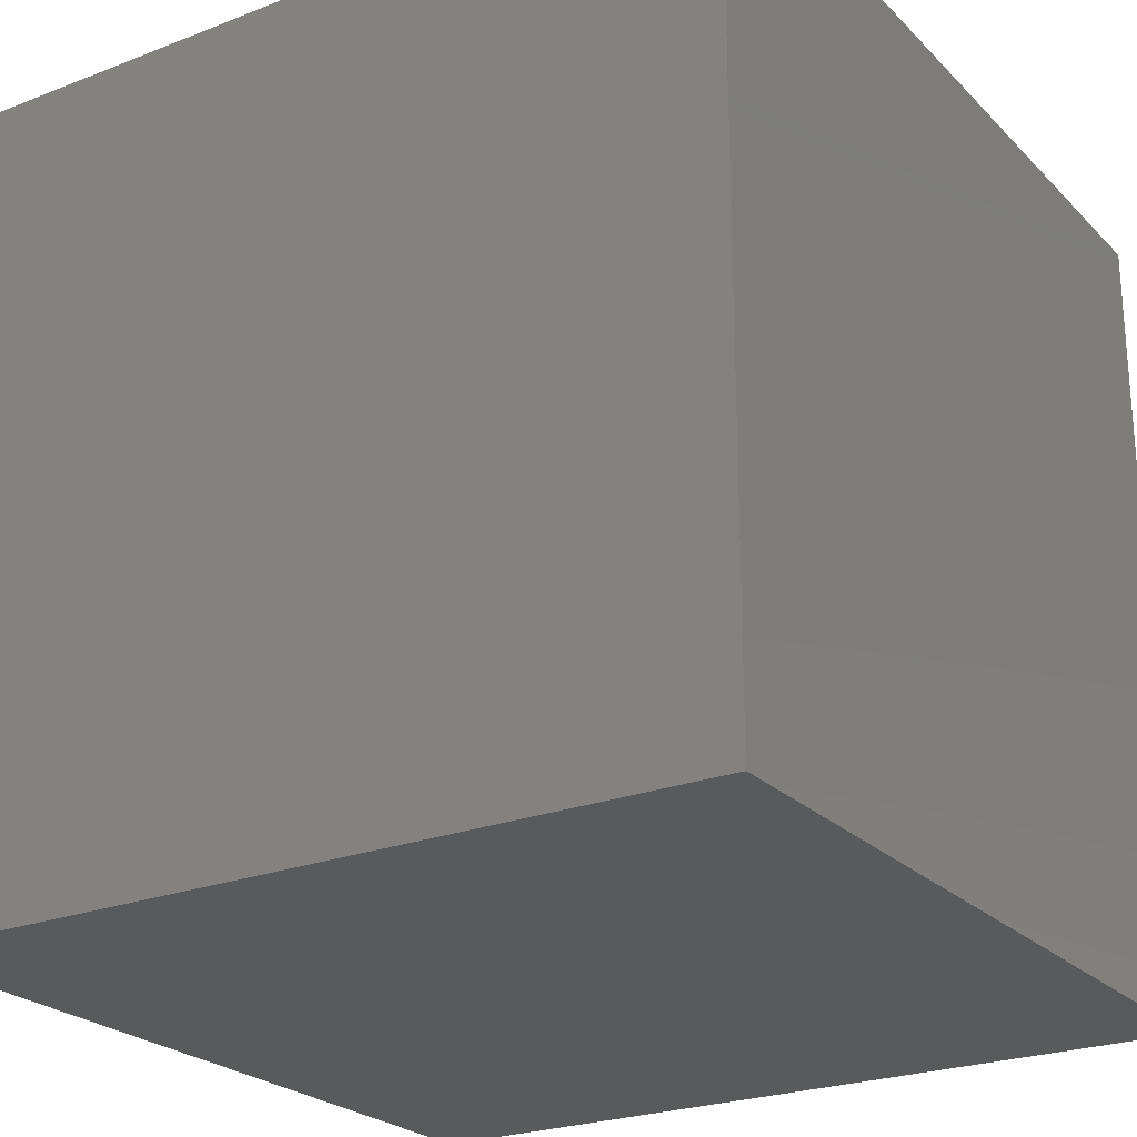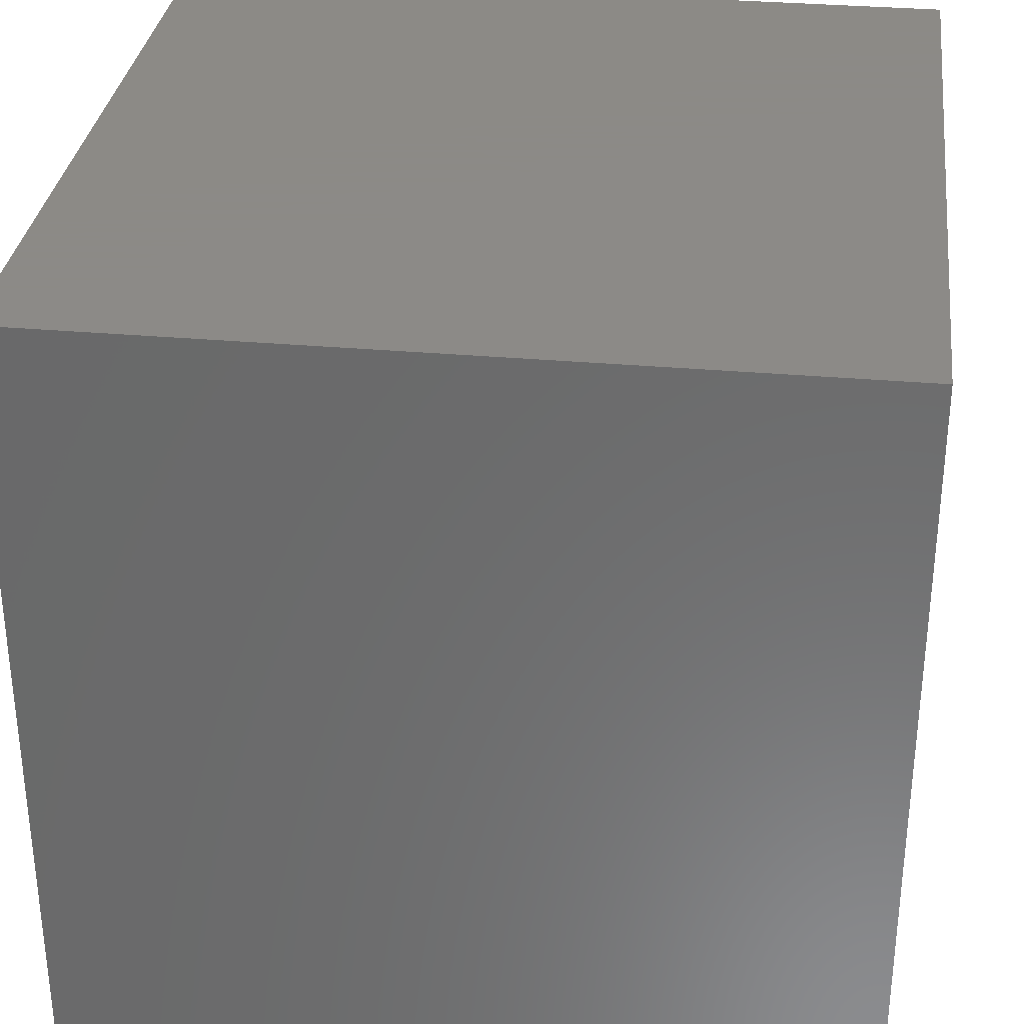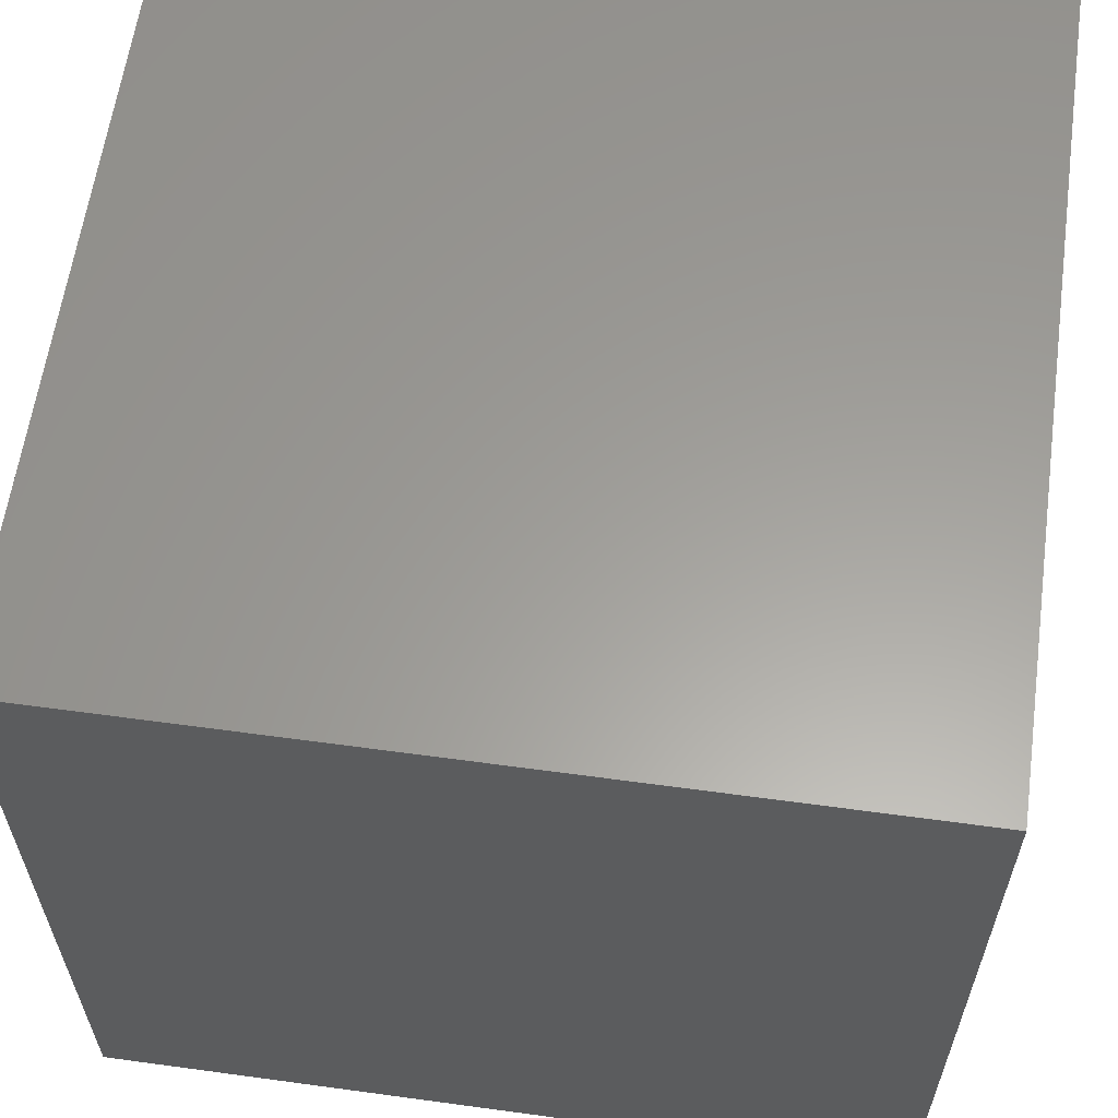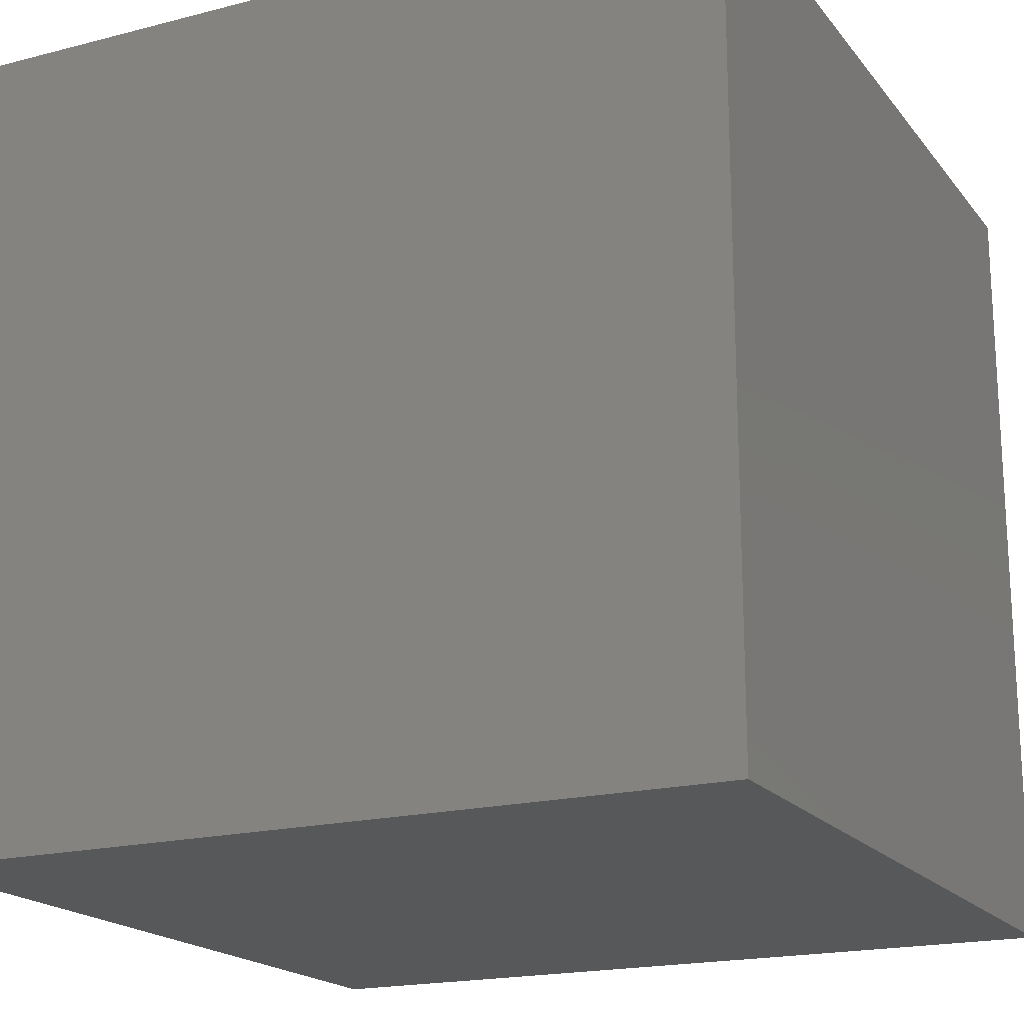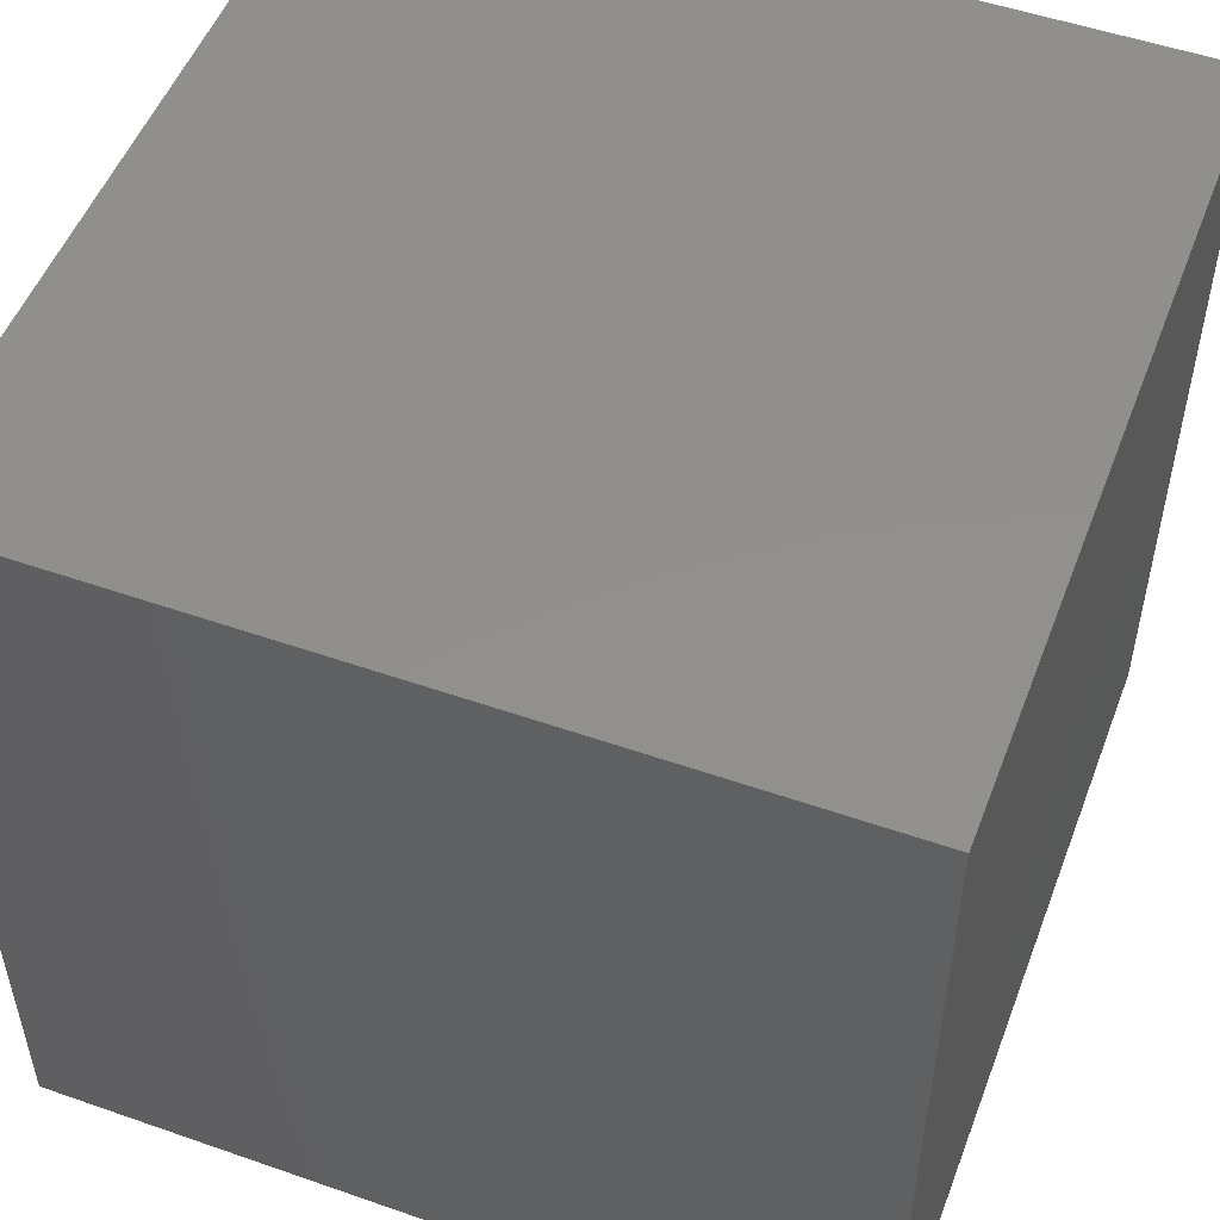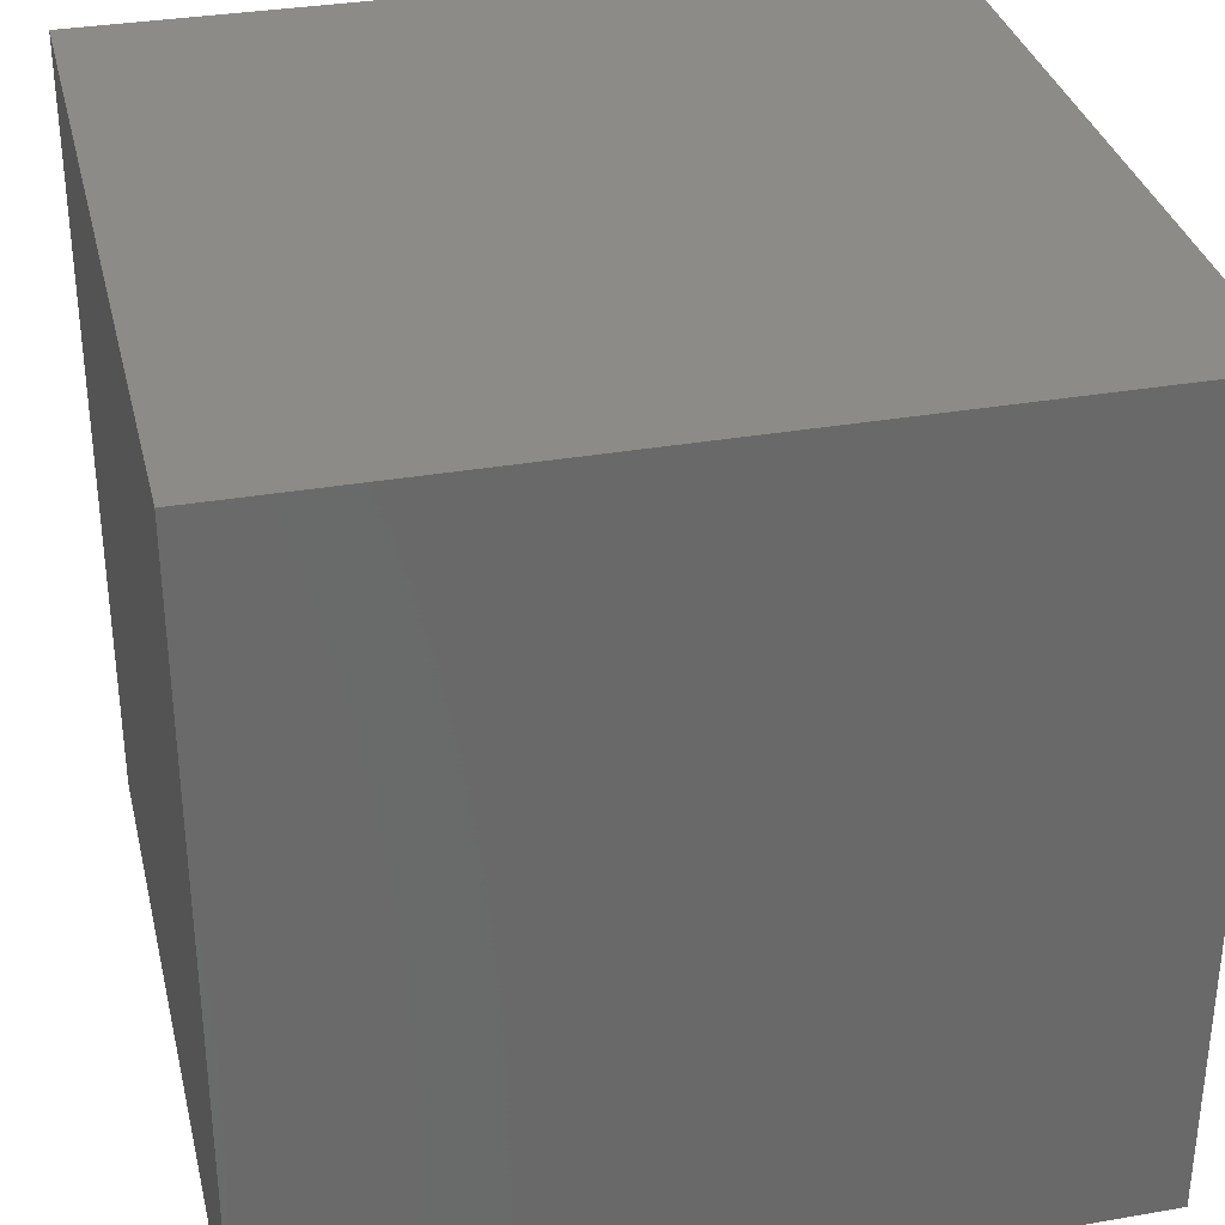
<metadata>
{"format":"stl","ext":"stl","renderer":"f3d","projection":"perspective","resolution":1024,"background":"white","views":[{"elev":-24.2,"azim":-57.4,"up":"+Y"},{"elev":32.2,"azim":7.1,"up":"+Z"},{"elev":60.8,"azim":-172.1,"up":"+Z"},{"elev":-18.8,"azim":26.2,"up":"+Y"},{"elev":51.8,"azim":-69.3,"up":"+Z"},{"elev":33.5,"azim":-13.3,"up":"+Y"}]}
</metadata>
<code>
# stl→obj: 8 verts, 12 faces
v 8 18 1
v 7 18 1
v 8 17 1
v 7 17 1
v 8 17 0
v 7 17 0
v 8 18 0
v 7 18 0
f 1 2 3
f 3 2 4
f 5 6 7
f 7 6 8
f 4 6 3
f 3 6 5
f 2 8 4
f 4 8 6
f 1 7 2
f 2 7 8
f 3 5 1
f 1 5 7

</code>
